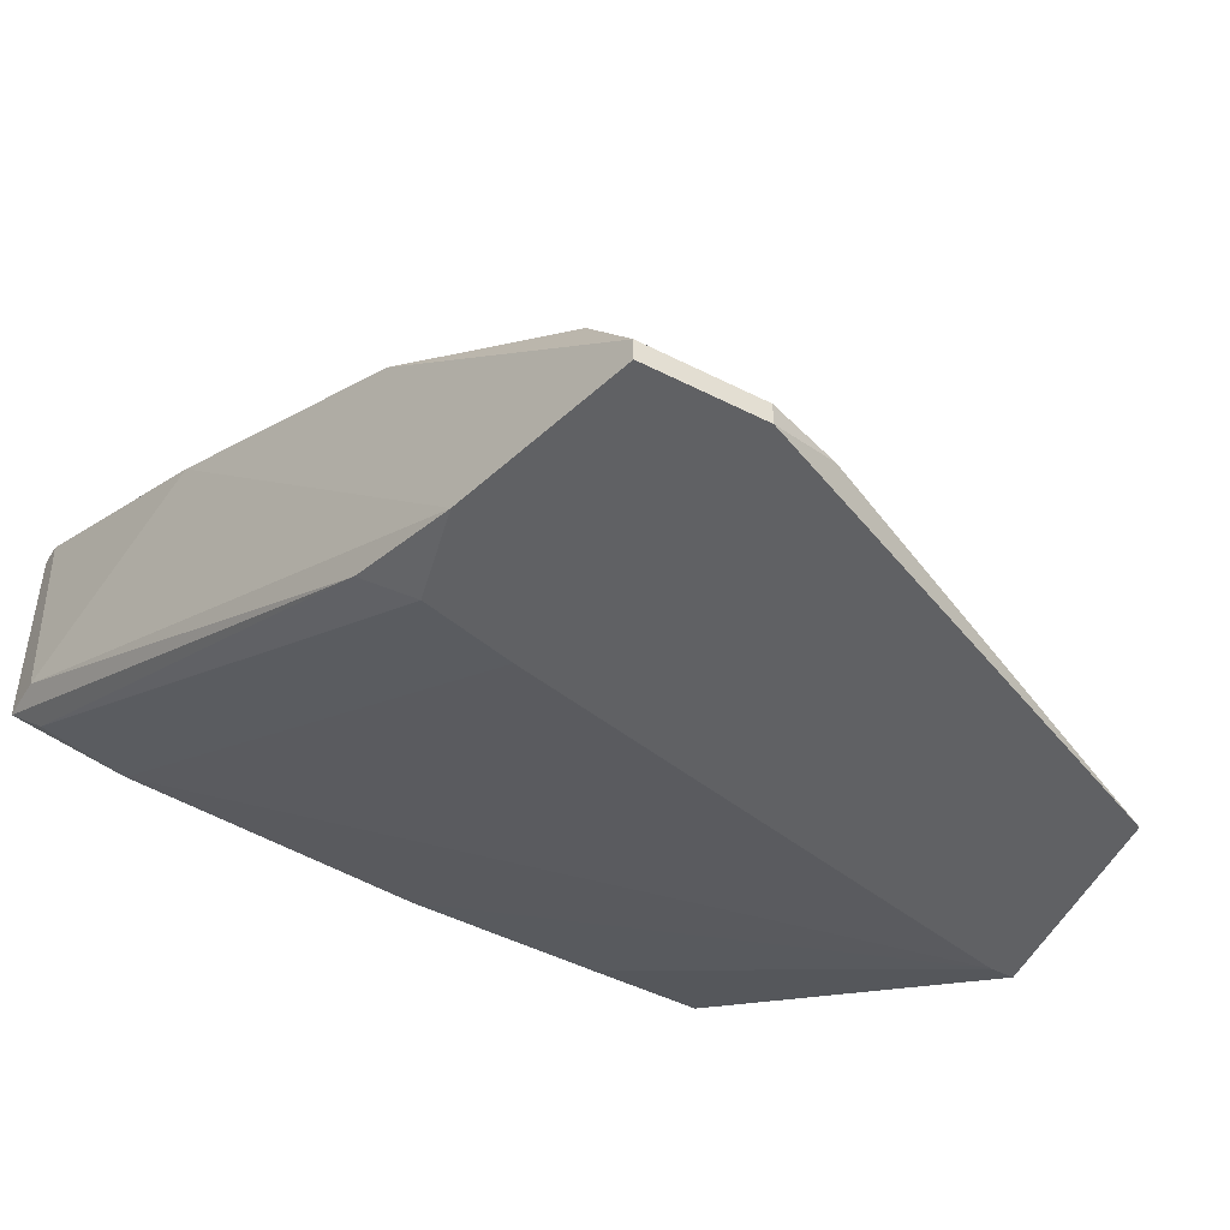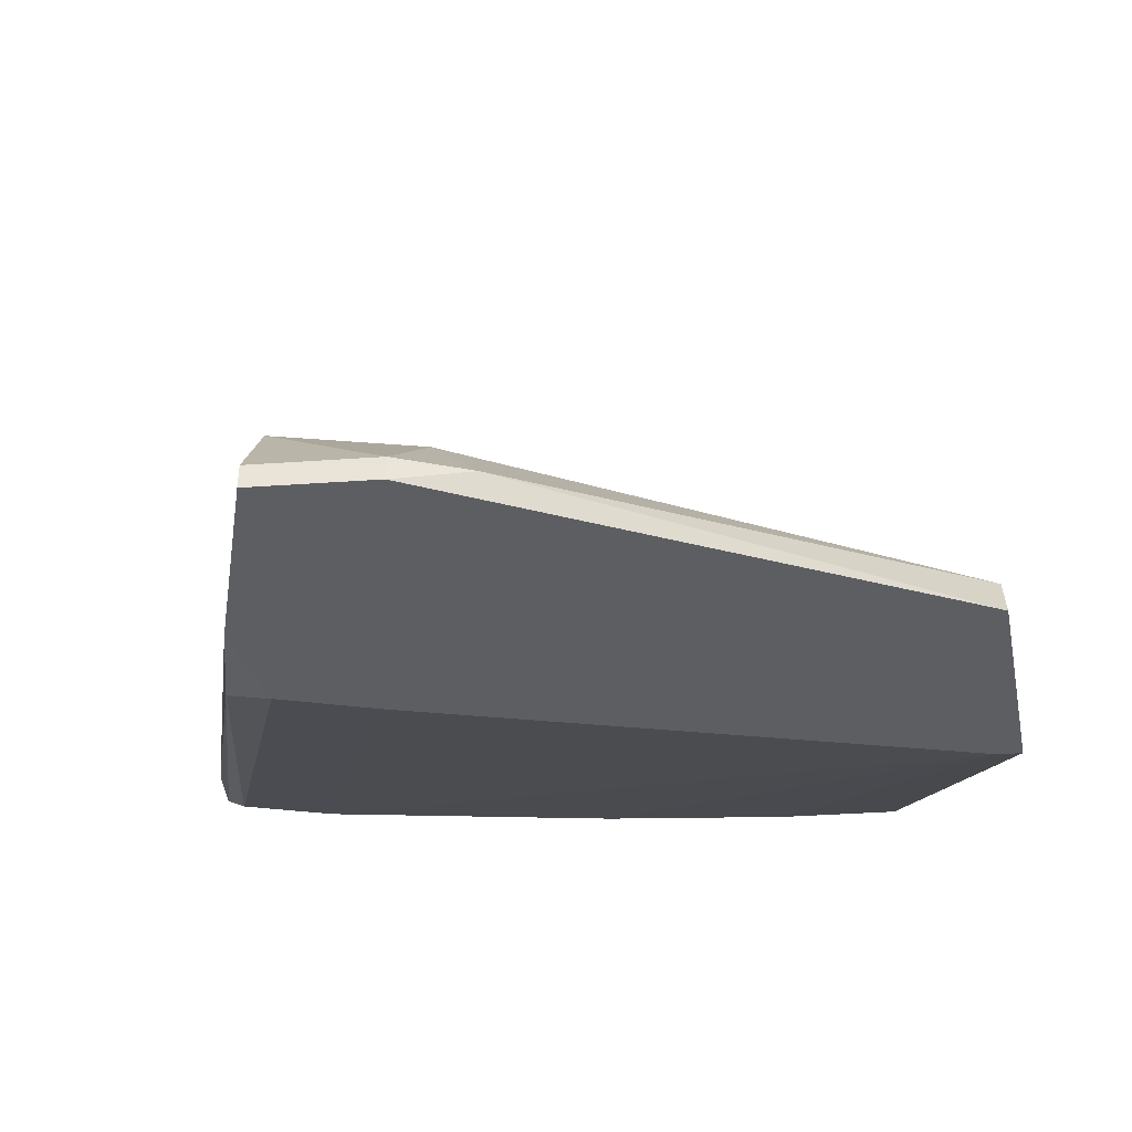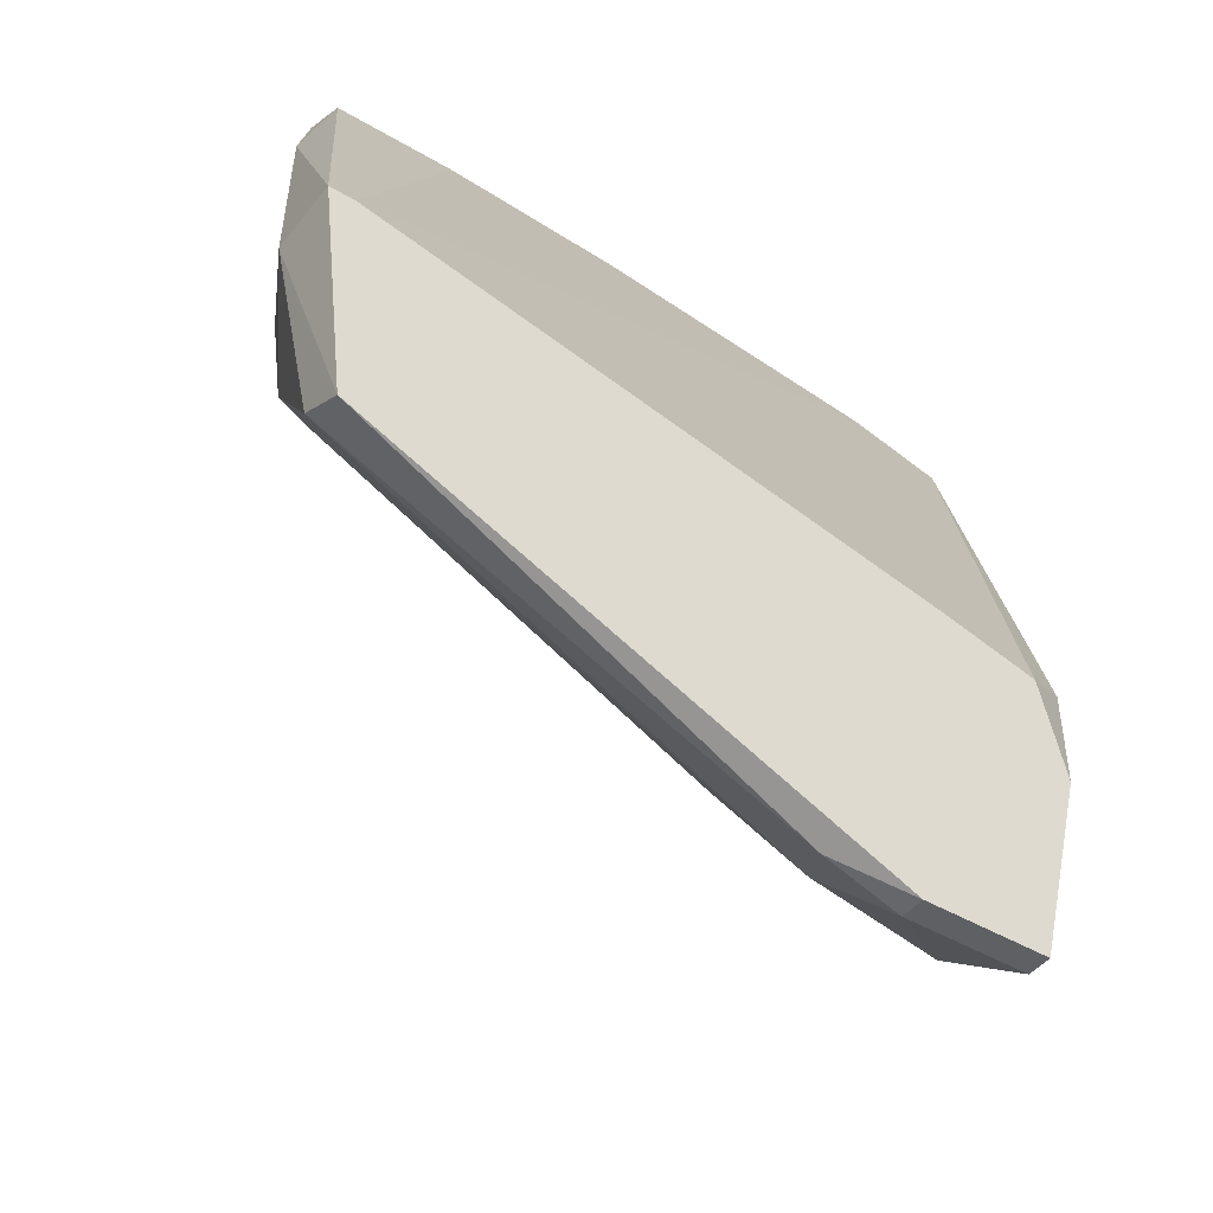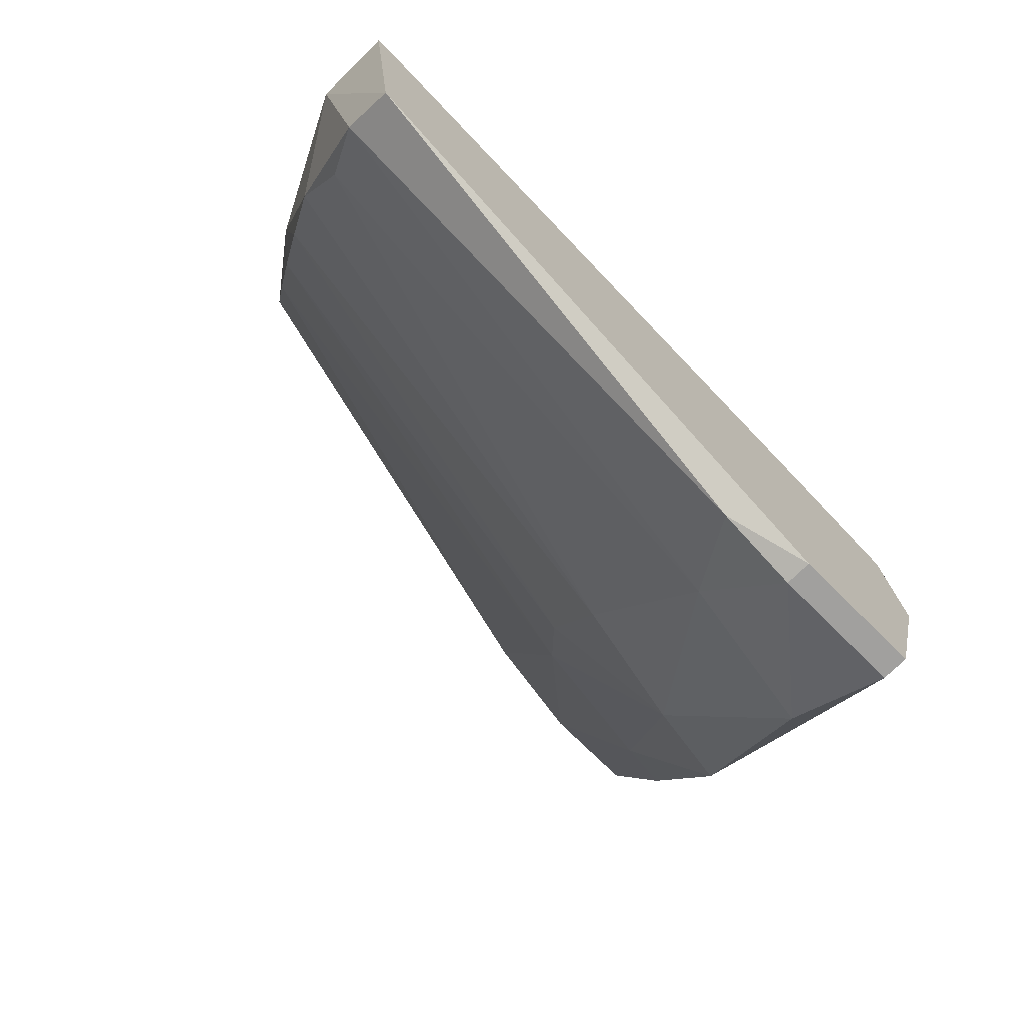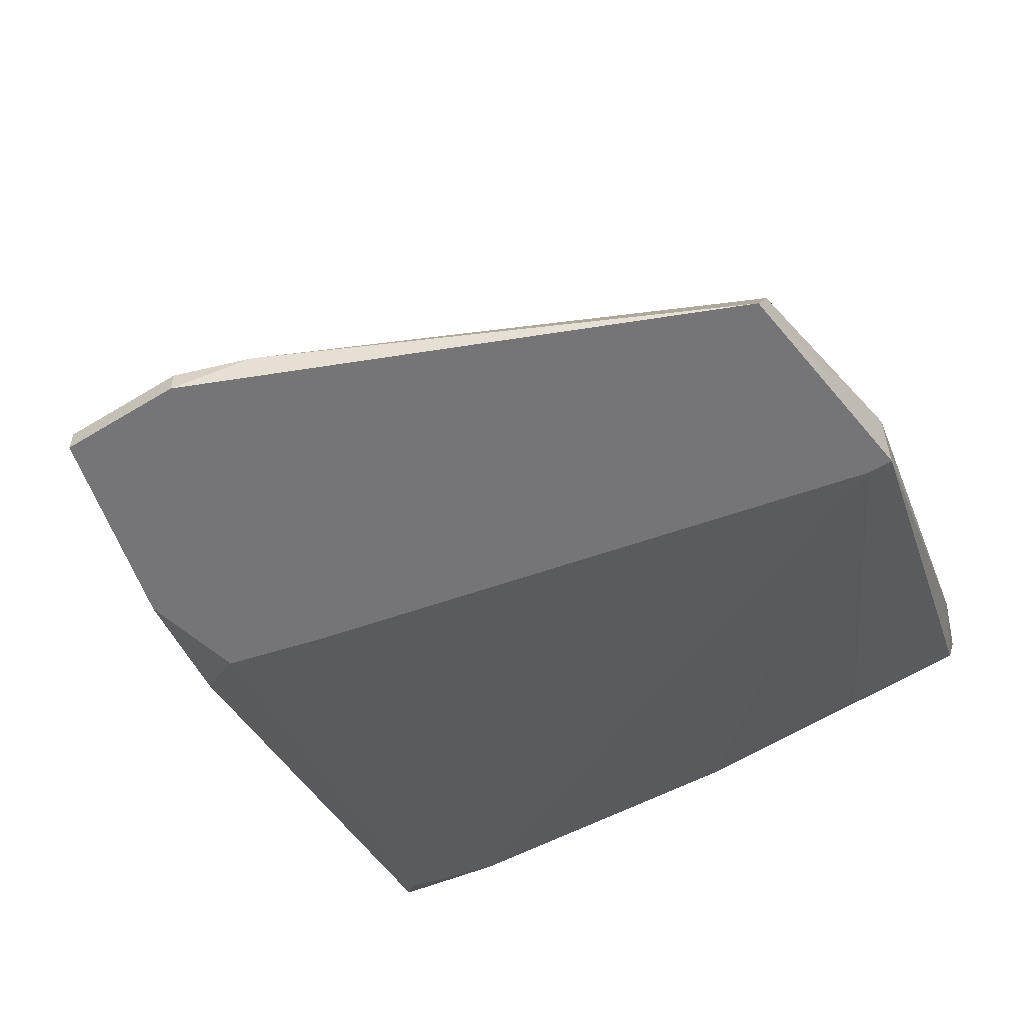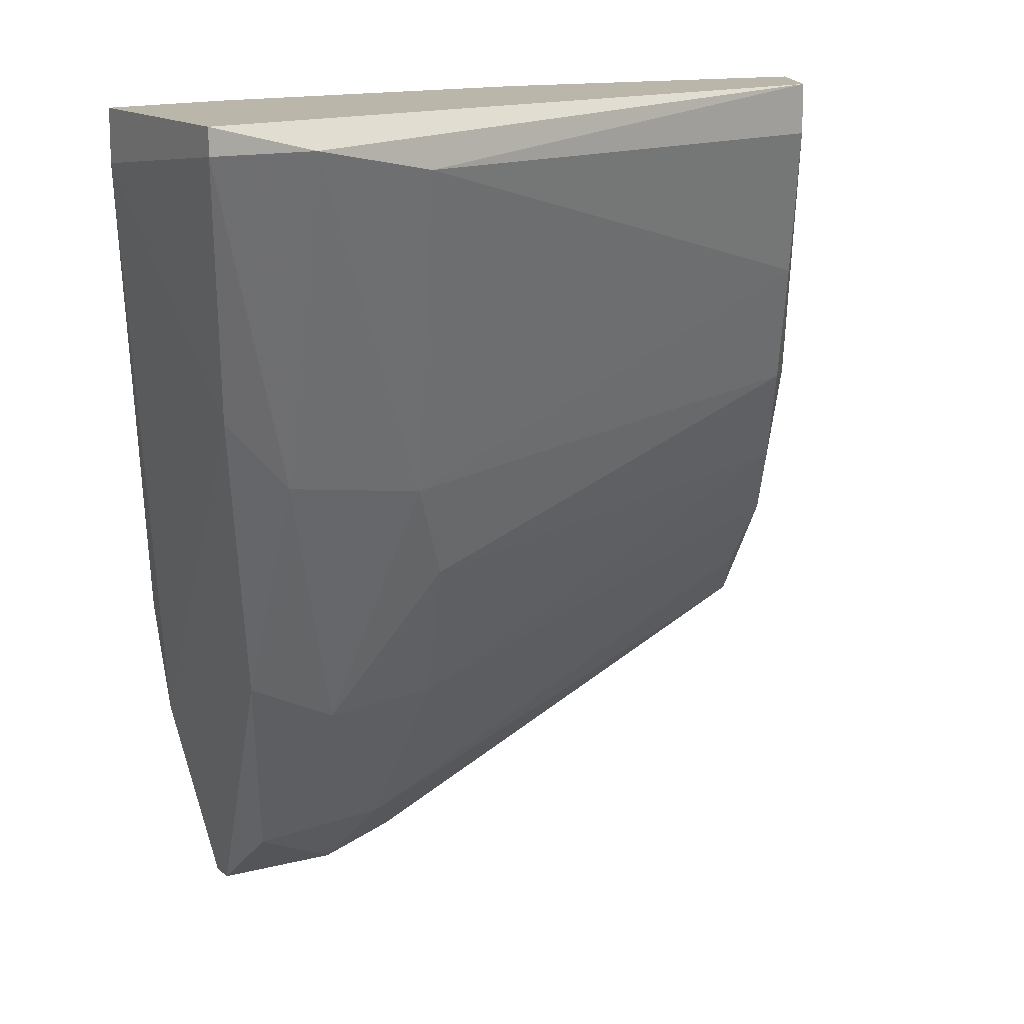
<metadata>
{"format":"obj","ext":"obj","renderer":"f3d","projection":"perspective","resolution":1024,"background":"white","views":[{"elev":-46.9,"azim":-30.1,"up":"+Z"},{"elev":-38.8,"azim":5.0,"up":"+Z"},{"elev":-43.9,"azim":145.0,"up":"+Y"},{"elev":-71.8,"azim":134.9,"up":"+Y"},{"elev":-56.6,"azim":32.6,"up":"+Z"},{"elev":13.9,"azim":-30.2,"up":"+Y"}]}
</metadata>
<code>
v -0.006208 -0.0103 0.05915
v -0.005312 -0.02199 0.05466
v -0.005312 -0.02917 0.04208
v -0.005312 -0.009402 0.05017
v -0.005312 -0.03007 0.05106
v 0.01985 -0.02737 0.04657
v 0.01985 -0.03007 0.04478
v -0.009807 -0.0112 0.05106
v -0.009807 -0.0103 0.05915
v -0.009807 -0.009402 0.05915
v -0.009807 -0.009402 0.05106
v -0.004413 -0.03366 0.04118
v 0.001877 -0.04086 0.04208
v 0.001877 -0.04086 0.04118
v 0.001877 -0.02647 0.05196
v 0.01625 -0.0112 0.05376
v 0.01625 -0.009402 0.05376
v 0.02075 -0.03276 0.04118
v 0.02075 -0.03187 0.04298
v 0.02075 -0.02468 0.04118
v -0.008908 -0.0103 0.05017
v -0.003514 -0.03007 0.04118
v 0.002776 -0.03816 0.04478
v 0.002776 -0.03187 0.04927
v 0.02165 -0.02468 0.04388
v 0.02165 -0.02468 0.04118
v -0.008009 -0.01929 0.05555
v -0.002615 -0.04086 0.04208
v -0.002615 -0.04086 0.04118
v -0.002615 -0.03816 0.04567
v -0.001719 -0.0112 0.05825
v -0.001719 -0.03187 0.05017
v 0.006363 -0.009402 0.04927
v 0.01715 -0.0166 0.05196
v 0.01805 -0.02109 0.05017
v 0.01805 -0.0103 0.04837
v 0.01805 -0.009402 0.05017
v 7.9e-05 -0.02917 0.04118
v 7.9e-05 -0.02289 0.05376
v 0.004577 -0.03995 0.04208
v 0.01355 -0.0103 0.04837
v 0.01895 -0.02109 0.04927
v 0.01895 -0.02468 0.04837
v 0.01895 -0.0121 0.04927
f 14 40 13
f 18 38 26
f 38 18 12
f 10 37 33
f 12 18 14
f 37 44 36
f 44 26 36
f 33 37 36
f 44 37 17
f 16 44 17
f 37 10 17
f 10 1 17
f 26 44 25
f 18 26 25
f 19 18 25
f 38 21 4
f 10 33 4
f 12 8 3
f 1 39 31
f 16 17 31
f 17 1 31
f 5 28 30
f 28 5 27
f 8 12 27
f 14 18 40
f 19 23 40
f 18 19 40
f 23 24 32
f 5 30 32
f 30 23 32
f 24 23 7
f 23 19 7
f 39 1 2
f 27 5 2
f 5 32 2
f 32 39 2
f 26 38 20
f 36 26 20
f 38 4 20
f 4 33 20
f 8 10 11
f 4 21 11
f 10 4 11
f 21 3 11
f 3 8 11
f 44 16 42
f 25 44 42
f 35 43 42
f 24 43 15
f 43 35 15
f 35 39 15
f 39 32 15
f 32 24 15
f 21 38 22
f 38 12 22
f 3 21 22
f 12 3 22
f 31 39 34
f 16 31 34
f 39 35 34
f 42 16 34
f 35 42 34
f 1 10 9
f 10 8 9
f 8 27 9
f 2 1 9
f 27 2 9
f 43 24 6
f 19 25 6
f 24 7 6
f 7 19 6
f 25 42 6
f 42 43 6
f 33 36 41
f 36 20 41
f 20 33 41
f 14 28 29
f 12 14 29
f 28 27 29
f 27 12 29
f 28 14 13
f 30 28 13
f 23 30 13
f 40 23 13

</code>
